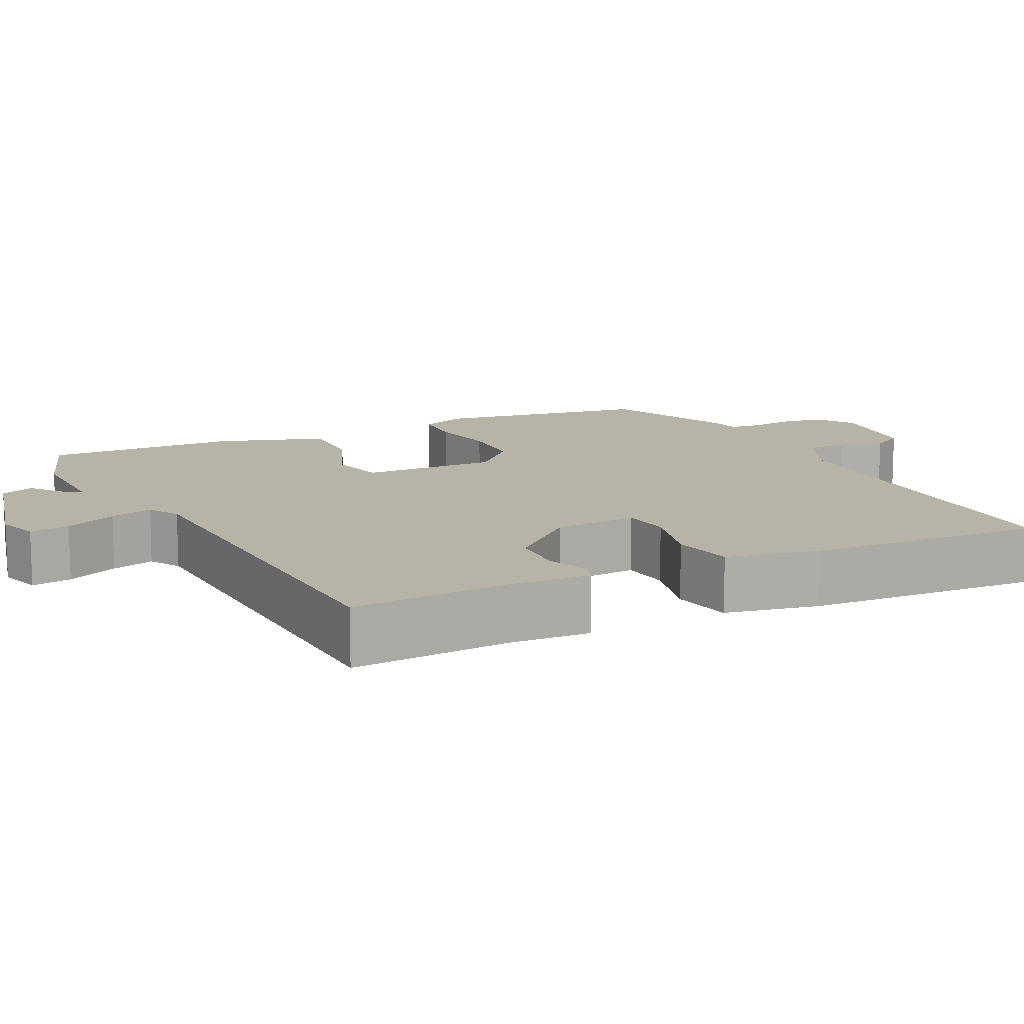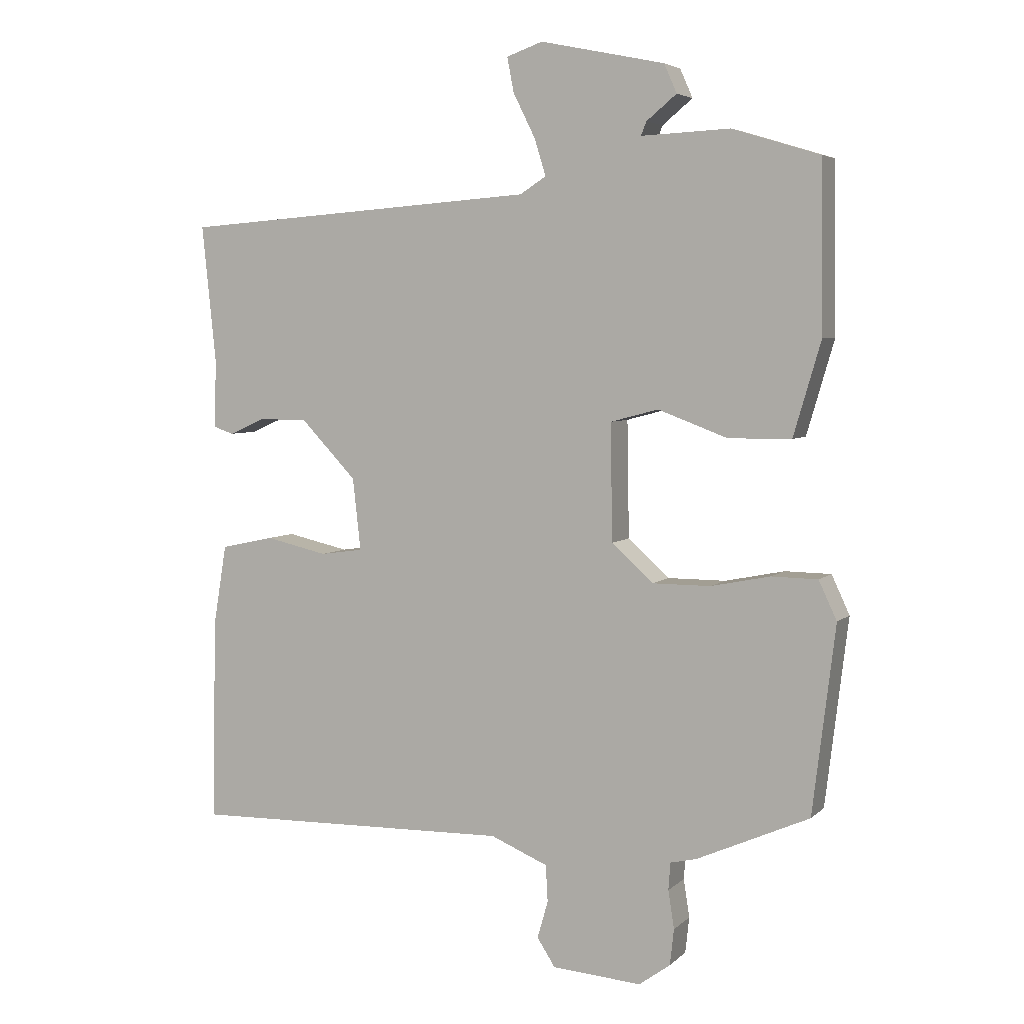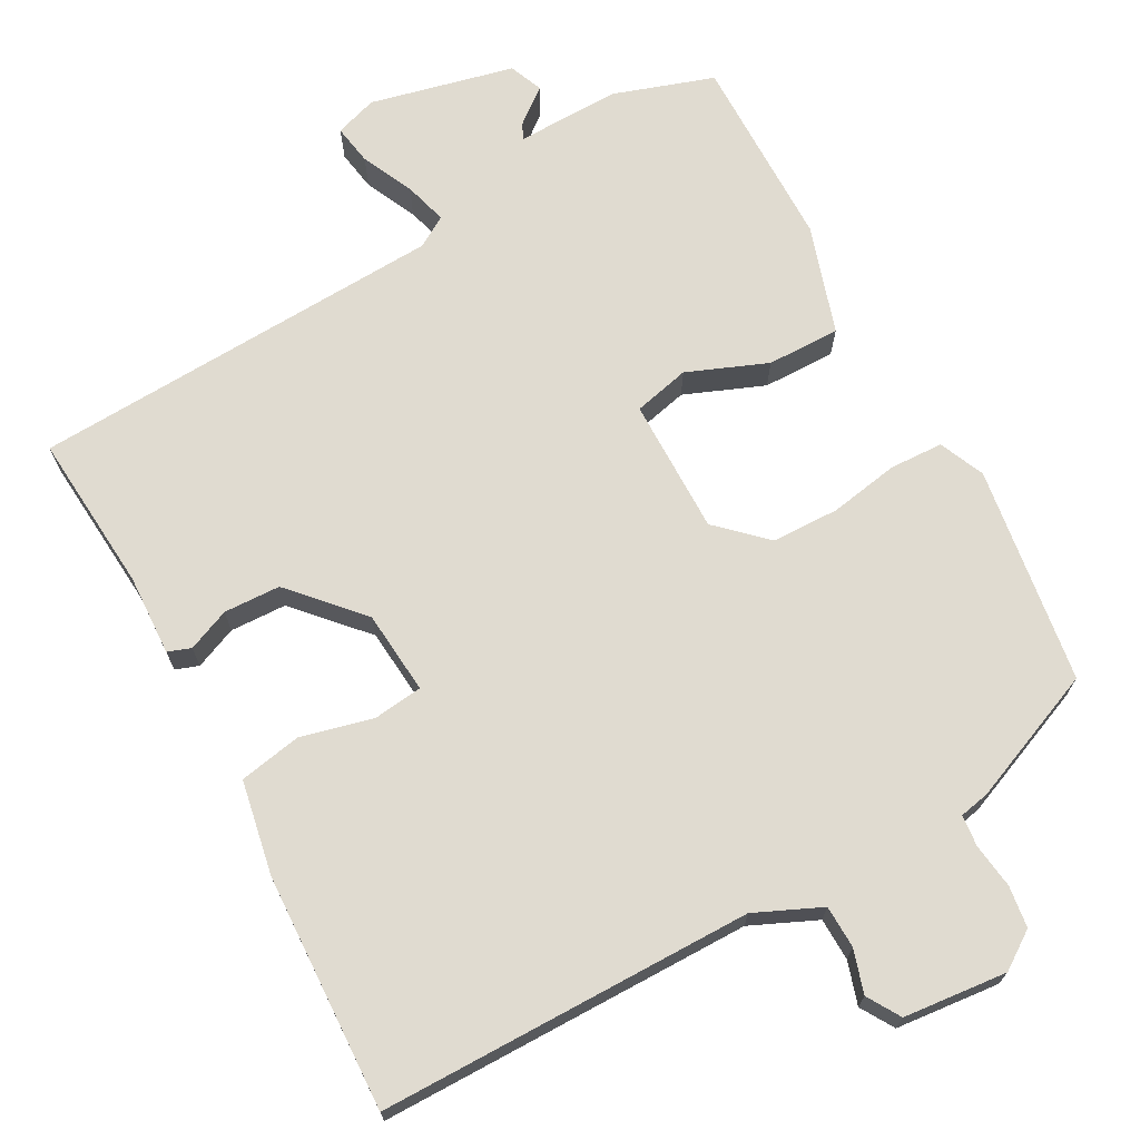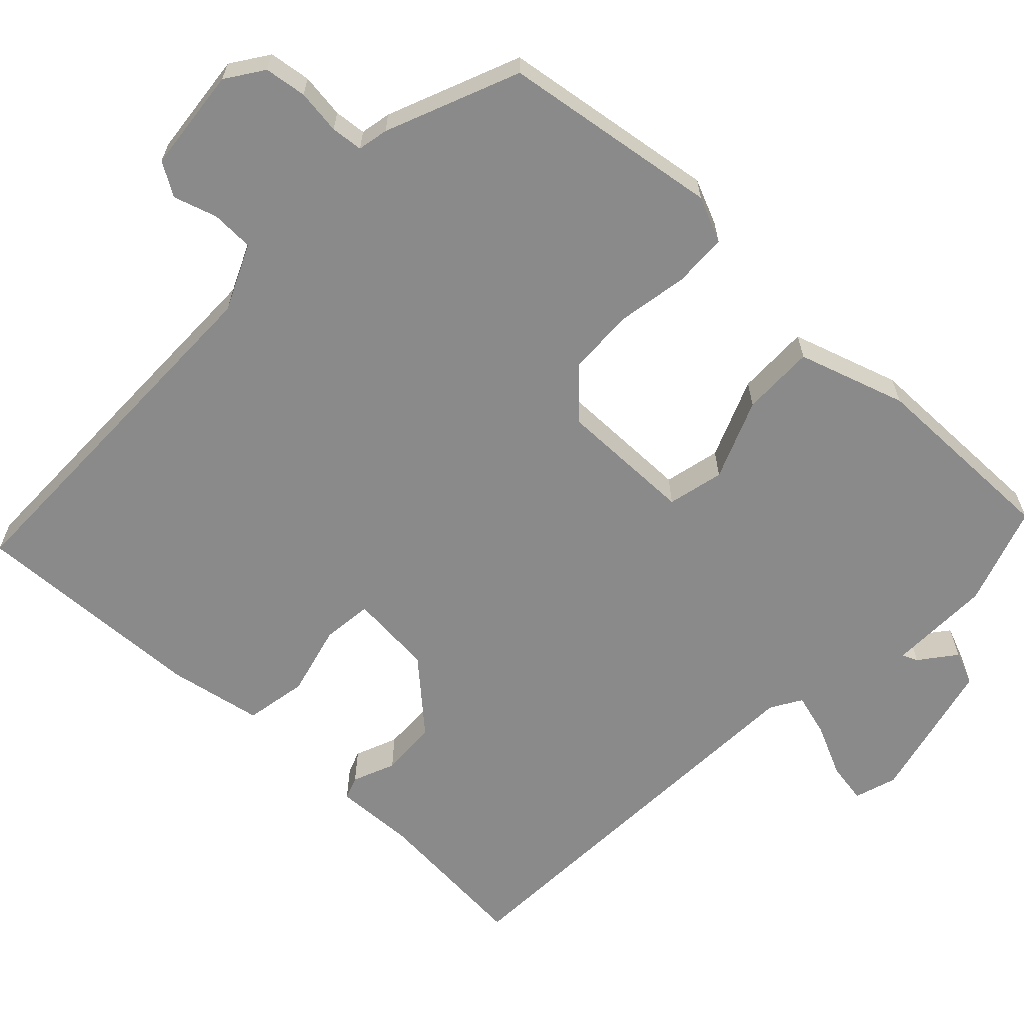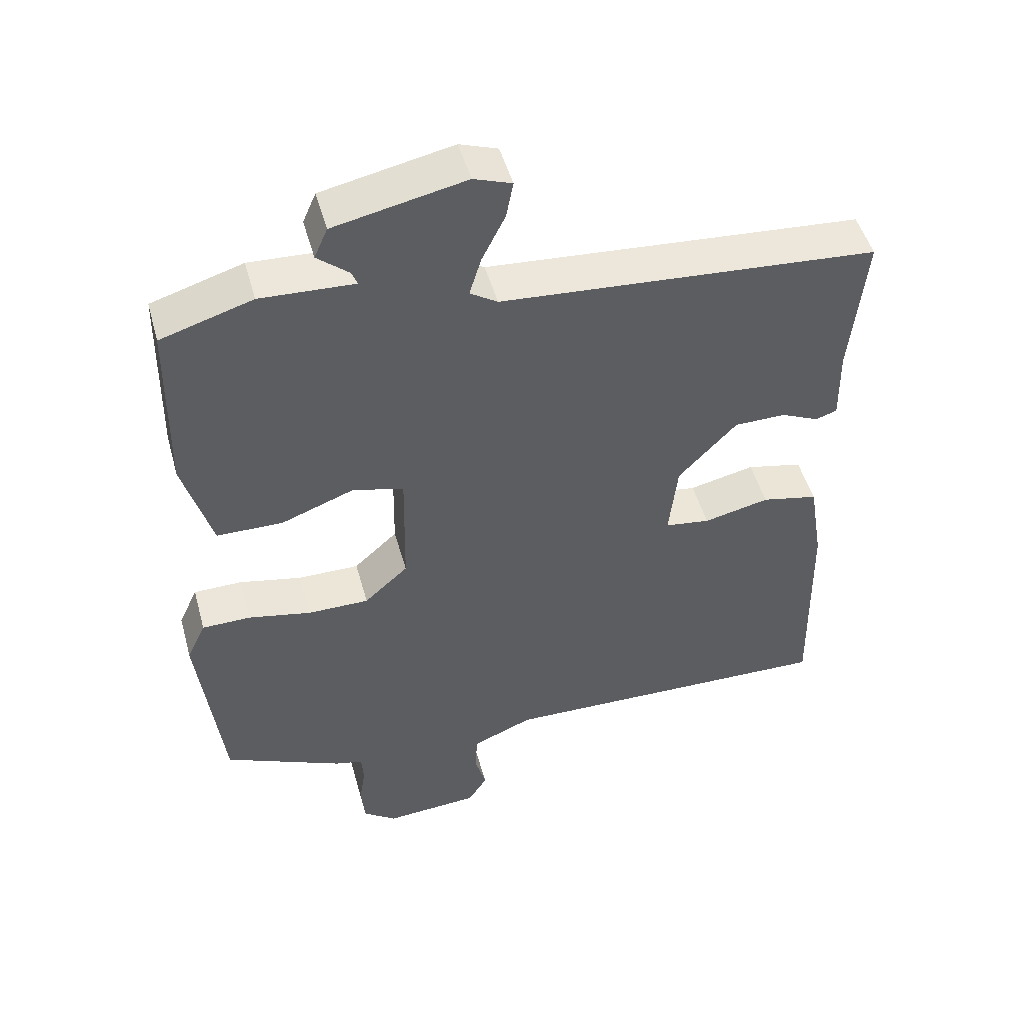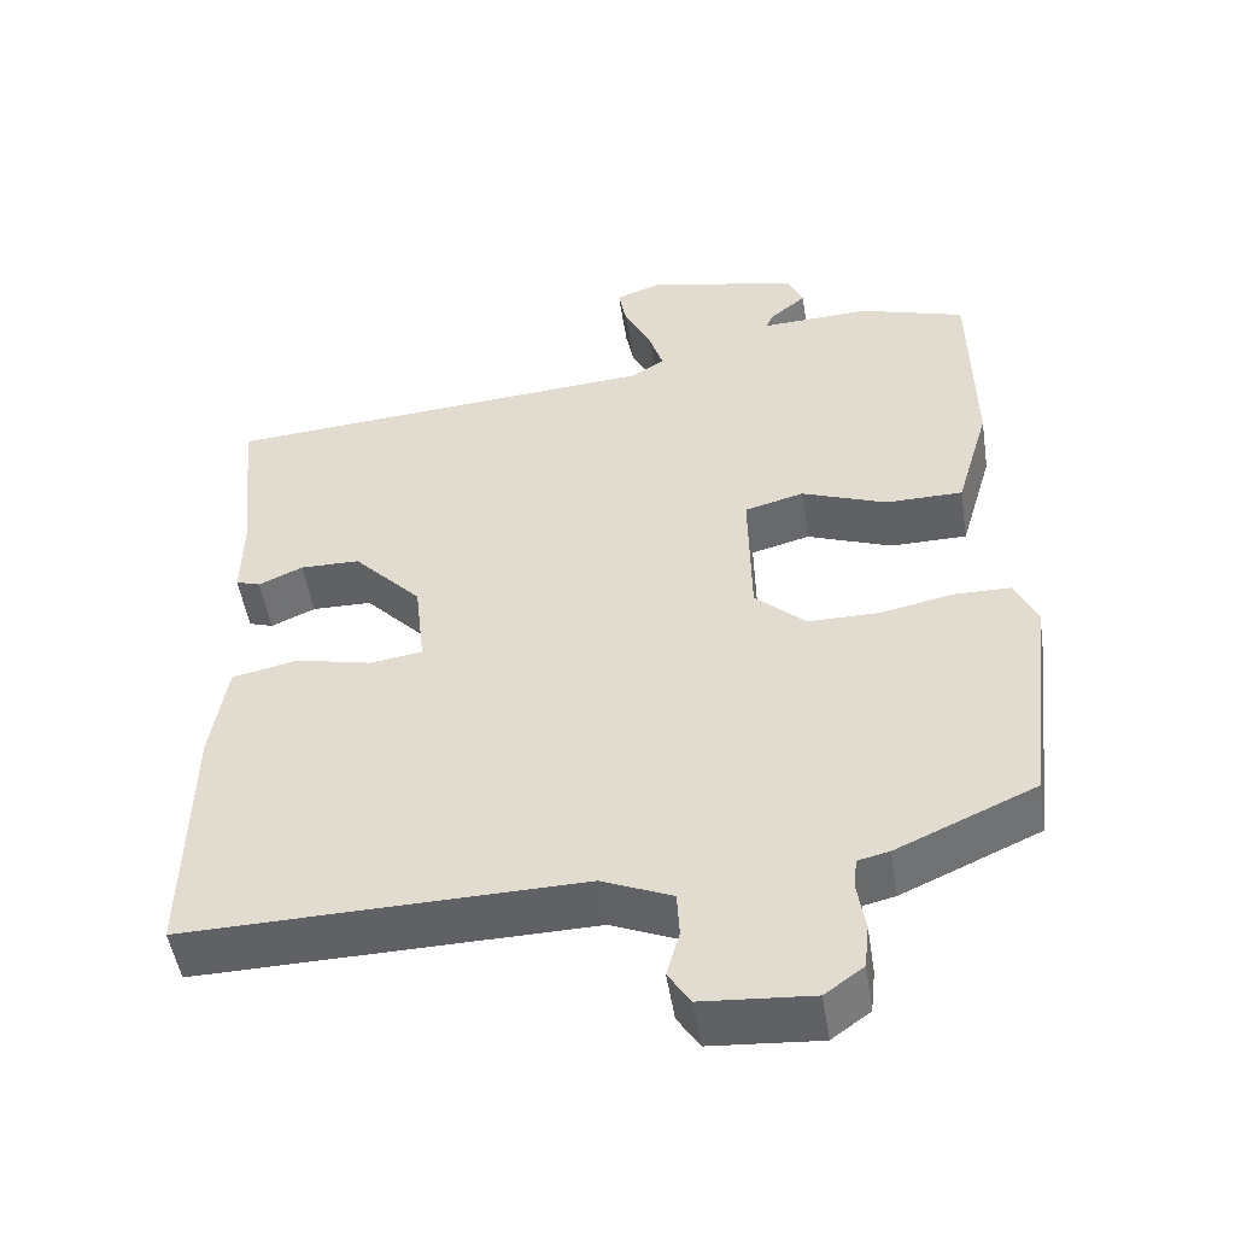
<metadata>
{"format":"obj","ext":"obj","renderer":"f3d","projection":"perspective","resolution":1024,"background":"white","views":[{"elev":12.7,"azim":65.6,"up":"+Y"},{"elev":5.0,"azim":-156.9,"up":"+Z"},{"elev":70.1,"azim":152.7,"up":"+Y"},{"elev":-63.6,"azim":-132.1,"up":"+Y"},{"elev":48.7,"azim":-15.3,"up":"+Z"},{"elev":-50.1,"azim":-171.1,"up":"+Z"}]}
</metadata>
<code>
v -0.499 0.07 0.509
v -0.369 0.07 0.549
v -0.236 0.07 0.543
v -0.244 0.07 0.563
v -0.289 0.07 0.6
v -0.27 0.07 0.643
v -0.084 0.07 0.682
v -0.03 0.07 0.663
v -0.04 0.07 0.611
v -0.073 0.07 0.545
v -0.09 0.07 0.49
v -0.051 0.07 0.465
v 0.484 0.07 0.426
v 0.463 0.07 0.221
v 0.465 0.07 0.117
v 0.435 0.07 0.107
v 0.381 0.07 0.131
v 0.308 0.07 0.13
v 0.225 0.07 0.043
v 0.213 0.07 -0.065
v 0.277 0.07 -0.074
v 0.37 0.07 -0.053
v 0.45 0.07 -0.07
v 0.47 0.07 -0.192
v 0.476 0.07 -0.497
v -0.006 0.07 -0.487
v -0.092 0.07 -0.523
v -0.095 0.07 -0.578
v -0.079 0.07 -0.634
v -0.106 0.07 -0.676
v -0.24 0.07 -0.686
v -0.287 0.07 -0.652
v -0.293 0.07 -0.598
v -0.284 0.07 -0.541
v -0.287 0.07 -0.5
v -0.326 0.07 -0.491
v -0.495 0.07 -0.416
v -0.529 0.07 -0.135
v -0.502 0.07 -0.077
v -0.433 0.07 -0.076
v -0.344 0.07 -0.094
v -0.257 0.07 -0.094
v -0.195 0.07 -0.038
v -0.192 0.07 0.137
v -0.264 0.07 0.156
v -0.368 0.07 0.117
v -0.462 0.07 0.118
v -0.503 0.07 0.258
v -0.499 0 0.509
v -0.369 0 0.549
v -0.236 0 0.543
v -0.244 0 0.563
v -0.289 0 0.6
v -0.27 0 0.643
v -0.084 0 0.682
v -0.03 0 0.663
v -0.04 0 0.611
v -0.073 0 0.545
v -0.09 0 0.49
v -0.051 0 0.465
v 0.484 0 0.426
v 0.463 0 0.221
v 0.465 0 0.117
v 0.435 0 0.107
v 0.381 0 0.131
v 0.308 0 0.13
v 0.225 0 0.043
v 0.213 0 -0.065
v 0.277 0 -0.074
v 0.37 0 -0.053
v 0.45 0 -0.07
v 0.47 0 -0.192
v 0.476 0 -0.497
v -0.006 0 -0.487
v -0.092 0 -0.523
v -0.095 0 -0.578
v -0.079 0 -0.634
v -0.106 0 -0.676
v -0.24 0 -0.686
v -0.287 0 -0.652
v -0.293 0 -0.598
v -0.284 0 -0.541
v -0.287 0 -0.5
v -0.326 0 -0.491
v -0.495 0 -0.416
v -0.529 0 -0.135
v -0.502 0 -0.077
v -0.433 0 -0.076
v -0.344 0 -0.094
v -0.257 0 -0.094
v -0.195 0 -0.038
v -0.192 0 0.137
v -0.264 0 0.156
v -0.368 0 0.117
v -0.462 0 0.118
v -0.503 0 0.258
f 45 46 47 48
f 44 45 48 1
f 38 39 40 41
f 38 41 42
f 35 36 37 38
f 35 38 42
f 34 35 42 43
f 32 33 34 43
f 28 29 30 31
f 27 28 31 32
f 23 24 25 26
f 21 22 23 26
f 20 21 26 27
f 19 20 27 32
f 14 15 16 17
f 12 13 14 17
f 11 12 17 18
f 7 8 9 10
f 7 10 11
f 4 5 6 7
f 3 4 7 11
f 44 1 2 3
f 44 3 11 18
f 19 32 43
f 18 19 43 44
f 96 95 94 93
f 49 96 93 92
f 89 88 87 86
f 90 89 86
f 86 85 84 83
f 90 86 83
f 91 90 83 82
f 91 82 81 80
f 79 78 77 76
f 80 79 76 75
f 74 73 72 71
f 74 71 70 69
f 75 74 69 68
f 80 75 68 67
f 65 64 63 62
f 65 62 61 60
f 66 65 60 59
f 58 57 56 55
f 59 58 55
f 55 54 53 52
f 59 55 52 51
f 51 50 49 92
f 66 59 51 92
f 91 80 67
f 92 91 67 66
f 1 49 50 2
f 2 50 51 3
f 3 51 52 4
f 4 52 53 5
f 5 53 54 6
f 6 54 55 7
f 7 55 56 8
f 8 56 57 9
f 9 57 58 10
f 10 58 59 11
f 11 59 60 12
f 12 60 61 13
f 13 61 62 14
f 14 62 63 15
f 15 63 64 16
f 16 64 65 17
f 17 65 66 18
f 18 66 67 19
f 19 67 68 20
f 20 68 69 21
f 21 69 70 22
f 22 70 71 23
f 23 71 72 24
f 24 72 73 25
f 25 73 74 26
f 26 74 75 27
f 27 75 76 28
f 28 76 77 29
f 29 77 78 30
f 30 78 79 31
f 31 79 80 32
f 32 80 81 33
f 33 81 82 34
f 34 82 83 35
f 35 83 84 36
f 36 84 85 37
f 37 85 86 38
f 38 86 87 39
f 39 87 88 40
f 40 88 89 41
f 41 89 90 42
f 42 90 91 43
f 43 91 92 44
f 44 92 93 45
f 45 93 94 46
f 46 94 95 47
f 47 95 96 48
f 48 96 49 1

</code>
